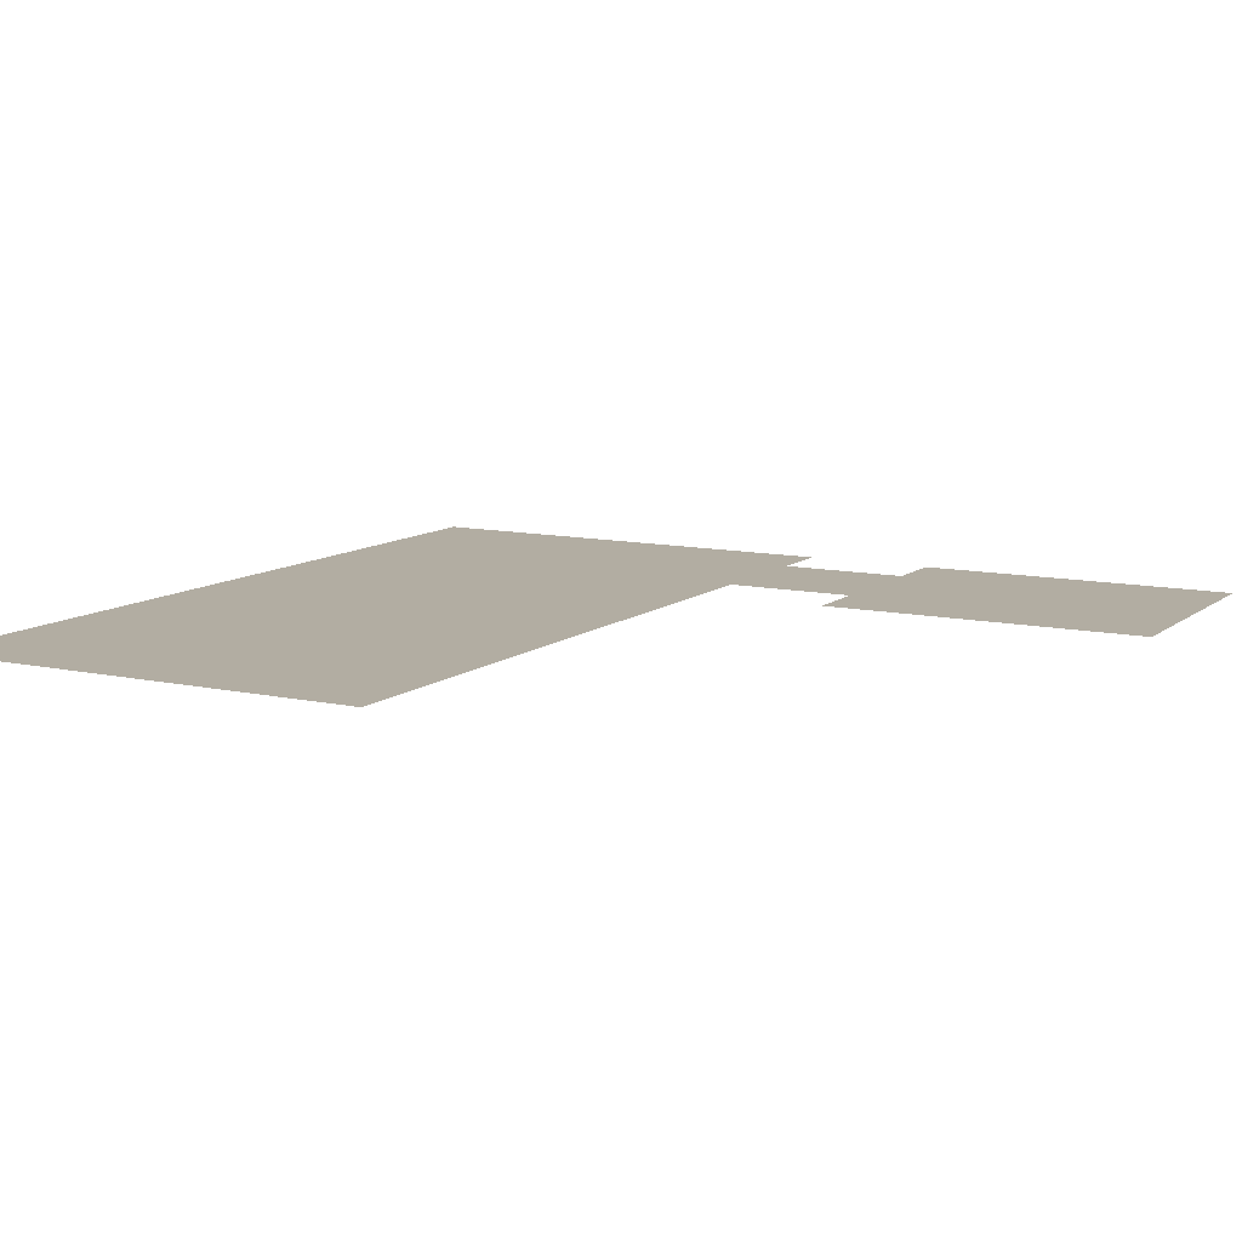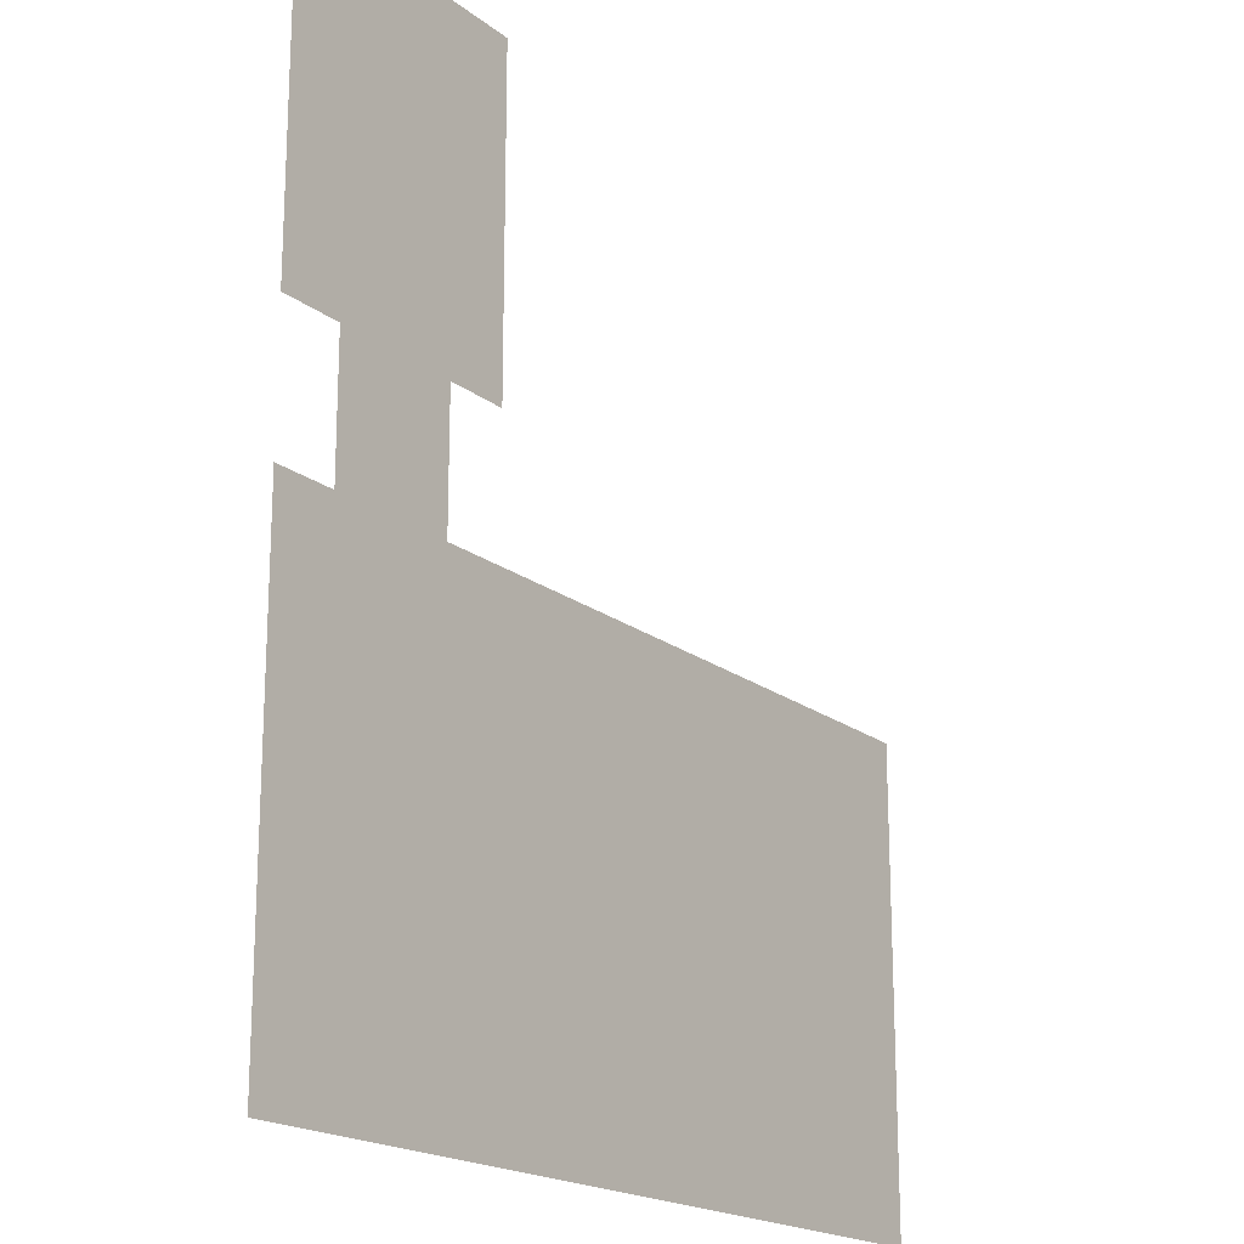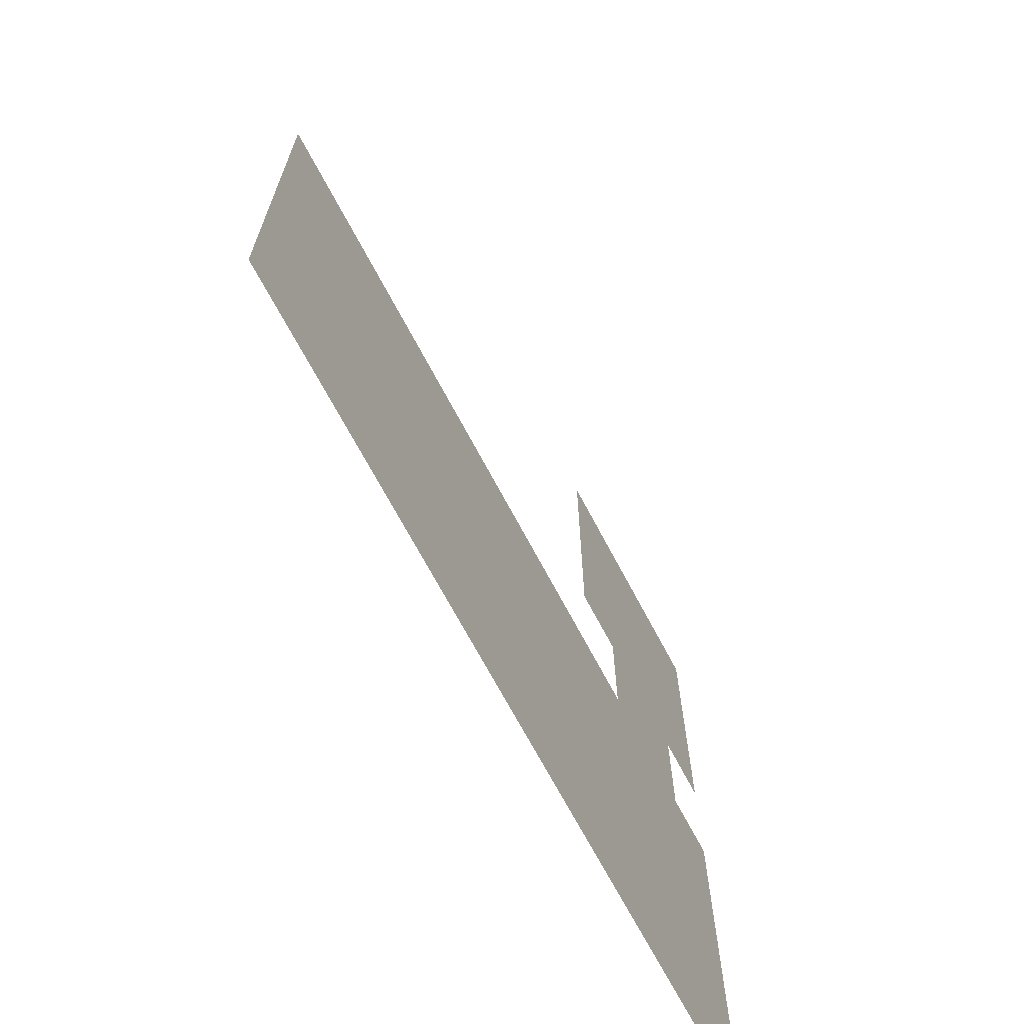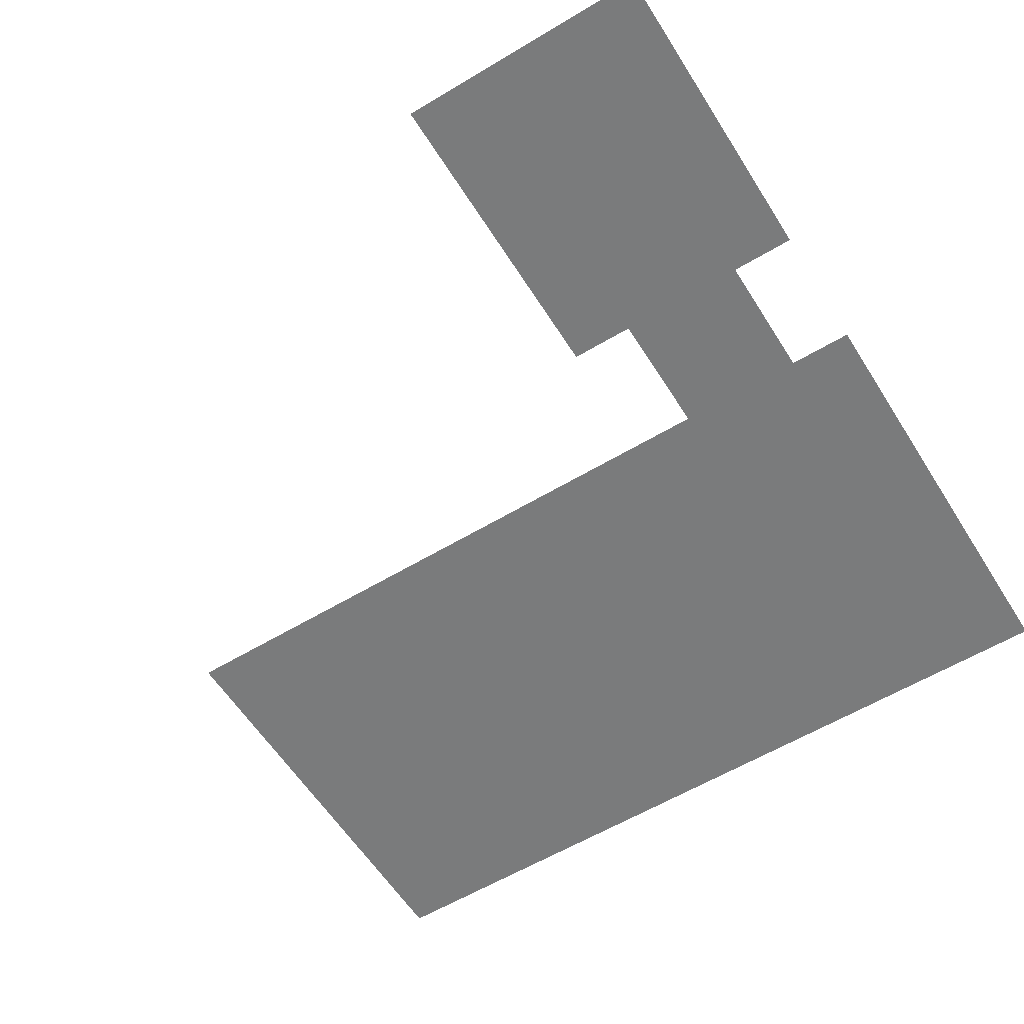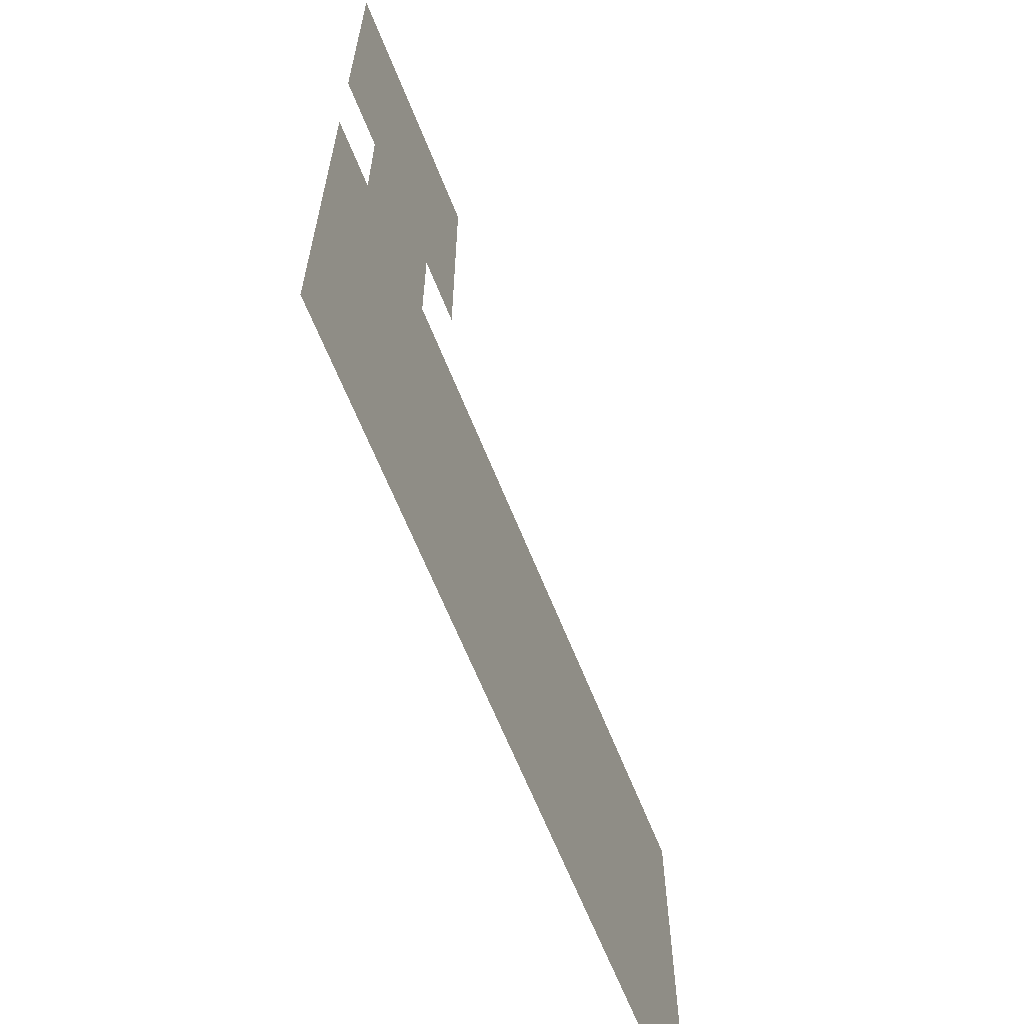
<metadata>
{"format":"obj","ext":"obj","renderer":"f3d","projection":"perspective","resolution":1024,"background":"white","views":[{"elev":10.6,"azim":119.0,"up":"+Z"},{"elev":-18.7,"azim":-55.1,"up":"+Y"},{"elev":-69.4,"azim":117.9,"up":"+Y"},{"elev":-58.3,"azim":-148.1,"up":"+Z"},{"elev":-64.8,"azim":-68.2,"up":"+Y"}]}
</metadata>
<code>
v -12 -3 0
v -13 -3 0
v -13 -2 0
v -12 -2 0
v -13 -3 0
v -14 -3 0
v -14 -2 0
v -13 -2 0
v -14 -3 0
v -15 -3 0
v -15 -2 0
v -14 -2 0
v -15 -3 0
v -16 -3 0
v -16 -2 0
v -15 -2 0
v -12 -4 0
v -13 -4 0
v -13 -3 0
v -12 -3 0
v -13 -4 0
v -14 -4 0
v -14 -3 0
v -13 -3 0
v -14 -4 0
v -15 -4 0
v -15 -3 0
v -14 -3 0
v -15 -4 0
v -16 -4 0
v -16 -3 0
v -15 -3 0
v -12 -5 0
v -13 -5 0
v -13 -4 0
v -12 -4 0
v -13 -5 0
v -14 -5 0
v -14 -4 0
v -13 -4 0
v -14 -5 0
v -15 -5 0
v -15 -4 0
v -14 -4 0
v -15 -5 0
v -16 -5 0
v -16 -4 0
v -15 -4 0
v -12 -6 0
v -13 -6 0
v -13 -5 0
v -12 -5 0
v -13 -6 0
v -14 -6 0
v -14 -5 0
v -13 -5 0
v -14 -6 0
v -15 -6 0
v -15 -5 0
v -14 -5 0
v -15 -6 0
v -16 -6 0
v -16 -5 0
v -15 -5 0
v -12 -7 0
v -13 -7 0
v -13 -6 0
v -12 -6 0
v -13 -7 0
v -14 -7 0
v -14 -6 0
v -13 -6 0
v -14 -7 0
v -15 -7 0
v -15 -6 0
v -14 -6 0
v -15 -7 0
v -16 -7 0
v -16 -6 0
v -15 -6 0
v -13 -8 0
v -14 -8 0
v -14 -7 0
v -13 -7 0
v -14 -8 0
v -15 -8 0
v -15 -7 0
v -14 -7 0
v -13 -9 0
v -14 -9 0
v -14 -8 0
v -13 -8 0
v -14 -9 0
v -15 -9 0
v -15 -8 0
v -14 -8 0
v -3 -10 0
v -4 -10 0
v -4 -9 0
v -3 -9 0
v -4 -10 0
v -5 -10 0
v -5 -9 0
v -4 -9 0
v -5 -10 0
v -6 -10 0
v -6 -9 0
v -5 -9 0
v -6 -10 0
v -7 -10 0
v -7 -9 0
v -6 -9 0
v -7 -10 0
v -8 -10 0
v -8 -9 0
v -7 -9 0
v -8 -10 0
v -9 -10 0
v -9 -9 0
v -8 -9 0
v -9 -10 0
v -10 -10 0
v -10 -9 0
v -9 -9 0
v -10 -10 0
v -11 -10 0
v -11 -9 0
v -10 -9 0
v -11 -10 0
v -12 -10 0
v -12 -9 0
v -11 -9 0
v -12 -10 0
v -13 -10 0
v -13 -9 0
v -12 -9 0
v -13 -10 0
v -14 -10 0
v -14 -9 0
v -13 -9 0
v -14 -10 0
v -15 -10 0
v -15 -9 0
v -14 -9 0
v -15 -10 0
v -16 -10 0
v -16 -9 0
v -15 -9 0
v -3 -11 0
v -4 -11 0
v -4 -10 0
v -3 -10 0
v -4 -11 0
v -5 -11 0
v -5 -10 0
v -4 -10 0
v -5 -11 0
v -6 -11 0
v -6 -10 0
v -5 -10 0
v -6 -11 0
v -7 -11 0
v -7 -10 0
v -6 -10 0
v -7 -11 0
v -8 -11 0
v -8 -10 0
v -7 -10 0
v -8 -11 0
v -9 -11 0
v -9 -10 0
v -8 -10 0
v -9 -11 0
v -10 -11 0
v -10 -10 0
v -9 -10 0
v -10 -11 0
v -11 -11 0
v -11 -10 0
v -10 -10 0
v -11 -11 0
v -12 -11 0
v -12 -10 0
v -11 -10 0
v -12 -11 0
v -13 -11 0
v -13 -10 0
v -12 -10 0
v -13 -11 0
v -14 -11 0
v -14 -10 0
v -13 -10 0
v -14 -11 0
v -15 -11 0
v -15 -10 0
v -14 -10 0
v -15 -11 0
v -16 -11 0
v -16 -10 0
v -15 -10 0
v -3 -12 0
v -4 -12 0
v -4 -11 0
v -3 -11 0
v -4 -12 0
v -5 -12 0
v -5 -11 0
v -4 -11 0
v -5 -12 0
v -6 -12 0
v -6 -11 0
v -5 -11 0
v -6 -12 0
v -7 -12 0
v -7 -11 0
v -6 -11 0
v -7 -12 0
v -8 -12 0
v -8 -11 0
v -7 -11 0
v -8 -12 0
v -9 -12 0
v -9 -11 0
v -8 -11 0
v -9 -12 0
v -10 -12 0
v -10 -11 0
v -9 -11 0
v -10 -12 0
v -11 -12 0
v -11 -11 0
v -10 -11 0
v -11 -12 0
v -12 -12 0
v -12 -11 0
v -11 -11 0
v -12 -12 0
v -13 -12 0
v -13 -11 0
v -12 -11 0
v -13 -12 0
v -14 -12 0
v -14 -11 0
v -13 -11 0
v -14 -12 0
v -15 -12 0
v -15 -11 0
v -14 -11 0
v -15 -12 0
v -16 -12 0
v -16 -11 0
v -15 -11 0
v -3 -13 0
v -4 -13 0
v -4 -12 0
v -3 -12 0
v -4 -13 0
v -5 -13 0
v -5 -12 0
v -4 -12 0
v -5 -13 0
v -6 -13 0
v -6 -12 0
v -5 -12 0
v -6 -13 0
v -7 -13 0
v -7 -12 0
v -6 -12 0
v -7 -13 0
v -8 -13 0
v -8 -12 0
v -7 -12 0
v -8 -13 0
v -9 -13 0
v -9 -12 0
v -8 -12 0
v -9 -13 0
v -10 -13 0
v -10 -12 0
v -9 -12 0
v -10 -13 0
v -11 -13 0
v -11 -12 0
v -10 -12 0
v -11 -13 0
v -12 -13 0
v -12 -12 0
v -11 -12 0
v -12 -13 0
v -13 -13 0
v -13 -12 0
v -12 -12 0
v -13 -13 0
v -14 -13 0
v -14 -12 0
v -13 -12 0
v -14 -13 0
v -15 -13 0
v -15 -12 0
v -14 -12 0
v -15 -13 0
v -16 -13 0
v -16 -12 0
v -15 -12 0
v -3 -14 0
v -4 -14 0
v -4 -13 0
v -3 -13 0
v -4 -14 0
v -5 -14 0
v -5 -13 0
v -4 -13 0
v -5 -14 0
v -6 -14 0
v -6 -13 0
v -5 -13 0
v -6 -14 0
v -7 -14 0
v -7 -13 0
v -6 -13 0
v -7 -14 0
v -8 -14 0
v -8 -13 0
v -7 -13 0
v -8 -14 0
v -9 -14 0
v -9 -13 0
v -8 -13 0
v -9 -14 0
v -10 -14 0
v -10 -13 0
v -9 -13 0
v -10 -14 0
v -11 -14 0
v -11 -13 0
v -10 -13 0
v -11 -14 0
v -12 -14 0
v -12 -13 0
v -11 -13 0
v -12 -14 0
v -13 -14 0
v -13 -13 0
v -12 -13 0
v -13 -14 0
v -14 -14 0
v -14 -13 0
v -13 -13 0
v -14 -14 0
v -15 -14 0
v -15 -13 0
v -14 -13 0
v -15 -14 0
v -16 -14 0
v -16 -13 0
v -15 -13 0
v -3 -15 0
v -4 -15 0
v -4 -14 0
v -3 -14 0
v -4 -15 0
v -5 -15 0
v -5 -14 0
v -4 -14 0
v -5 -15 0
v -6 -15 0
v -6 -14 0
v -5 -14 0
v -6 -15 0
v -7 -15 0
v -7 -14 0
v -6 -14 0
v -7 -15 0
v -8 -15 0
v -8 -14 0
v -7 -14 0
v -8 -15 0
v -9 -15 0
v -9 -14 0
v -8 -14 0
v -9 -15 0
v -10 -15 0
v -10 -14 0
v -9 -14 0
v -10 -15 0
v -11 -15 0
v -11 -14 0
v -10 -14 0
v -11 -15 0
v -12 -15 0
v -12 -14 0
v -11 -14 0
v -12 -15 0
v -13 -15 0
v -13 -14 0
v -12 -14 0
v -13 -15 0
v -14 -15 0
v -14 -14 0
v -13 -14 0
v -14 -15 0
v -15 -15 0
v -15 -14 0
v -14 -14 0
v -15 -15 0
v -16 -15 0
v -16 -14 0
v -15 -14 0
v -3 -16 0
v -4 -16 0
v -4 -15 0
v -3 -15 0
v -4 -16 0
v -5 -16 0
v -5 -15 0
v -4 -15 0
v -5 -16 0
v -6 -16 0
v -6 -15 0
v -5 -15 0
v -6 -16 0
v -7 -16 0
v -7 -15 0
v -6 -15 0
v -7 -16 0
v -8 -16 0
v -8 -15 0
v -7 -15 0
v -8 -16 0
v -9 -16 0
v -9 -15 0
v -8 -15 0
v -9 -16 0
v -10 -16 0
v -10 -15 0
v -9 -15 0
v -10 -16 0
v -11 -16 0
v -11 -15 0
v -10 -15 0
v -11 -16 0
v -12 -16 0
v -12 -15 0
v -11 -15 0
v -12 -16 0
v -13 -16 0
v -13 -15 0
v -12 -15 0
v -13 -16 0
v -14 -16 0
v -14 -15 0
v -13 -15 0
v -14 -16 0
v -15 -16 0
v -15 -15 0
v -14 -15 0
v -15 -16 0
v -16 -16 0
v -16 -15 0
v -15 -15 0
g World1_mesh_0005
f 1 2 3 4
f 5 6 7 8
f 9 10 11 12
f 13 14 15 16
f 17 18 19 20
f 21 22 23 24
f 25 26 27 28
f 29 30 31 32
f 33 34 35 36
f 37 38 39 40
f 41 42 43 44
f 45 46 47 48
f 49 50 51 52
f 53 54 55 56
f 57 58 59 60
f 61 62 63 64
f 65 66 67 68
f 69 70 71 72
f 73 74 75 76
f 77 78 79 80
f 81 82 83 84
f 85 86 87 88
f 89 90 91 92
f 93 94 95 96
f 97 98 99 100
f 101 102 103 104
f 105 106 107 108
f 109 110 111 112
f 113 114 115 116
f 117 118 119 120
f 121 122 123 124
f 125 126 127 128
f 129 130 131 132
f 133 134 135 136
f 137 138 139 140
f 141 142 143 144
f 145 146 147 148
f 149 150 151 152
f 153 154 155 156
f 157 158 159 160
f 161 162 163 164
f 165 166 167 168
f 169 170 171 172
f 173 174 175 176
f 177 178 179 180
f 181 182 183 184
f 185 186 187 188
f 189 190 191 192
f 193 194 195 196
f 197 198 199 200
f 201 202 203 204
f 205 206 207 208
f 209 210 211 212
f 213 214 215 216
f 217 218 219 220
f 221 222 223 224
f 225 226 227 228
f 229 230 231 232
f 233 234 235 236
f 237 238 239 240
f 241 242 243 244
f 245 246 247 248
f 249 250 251 252
f 253 254 255 256
f 257 258 259 260
f 261 262 263 264
f 265 266 267 268
f 269 270 271 272
f 273 274 275 276
f 277 278 279 280
f 281 282 283 284
f 285 286 287 288
f 289 290 291 292
f 293 294 295 296
f 297 298 299 300
f 301 302 303 304
f 305 306 307 308
f 309 310 311 312
f 313 314 315 316
f 317 318 319 320
f 321 322 323 324
f 325 326 327 328
f 329 330 331 332
f 333 334 335 336
f 337 338 339 340
f 341 342 343 344
f 345 346 347 348
f 349 350 351 352
f 353 354 355 356
f 357 358 359 360
f 361 362 363 364
f 365 366 367 368
f 369 370 371 372
f 373 374 375 376
f 377 378 379 380
f 381 382 383 384
f 385 386 387 388
f 389 390 391 392
f 393 394 395 396
f 397 398 399 400
f 401 402 403 404
f 405 406 407 408
f 409 410 411 412
f 413 414 415 416
f 417 418 419 420
f 421 422 423 424
f 425 426 427 428
f 429 430 431 432
f 433 434 435 436
f 437 438 439 440
f 441 442 443 444
f 445 446 447 448
f 449 450 451 452
f 453 454 455 456
f 457 458 459 460

</code>
